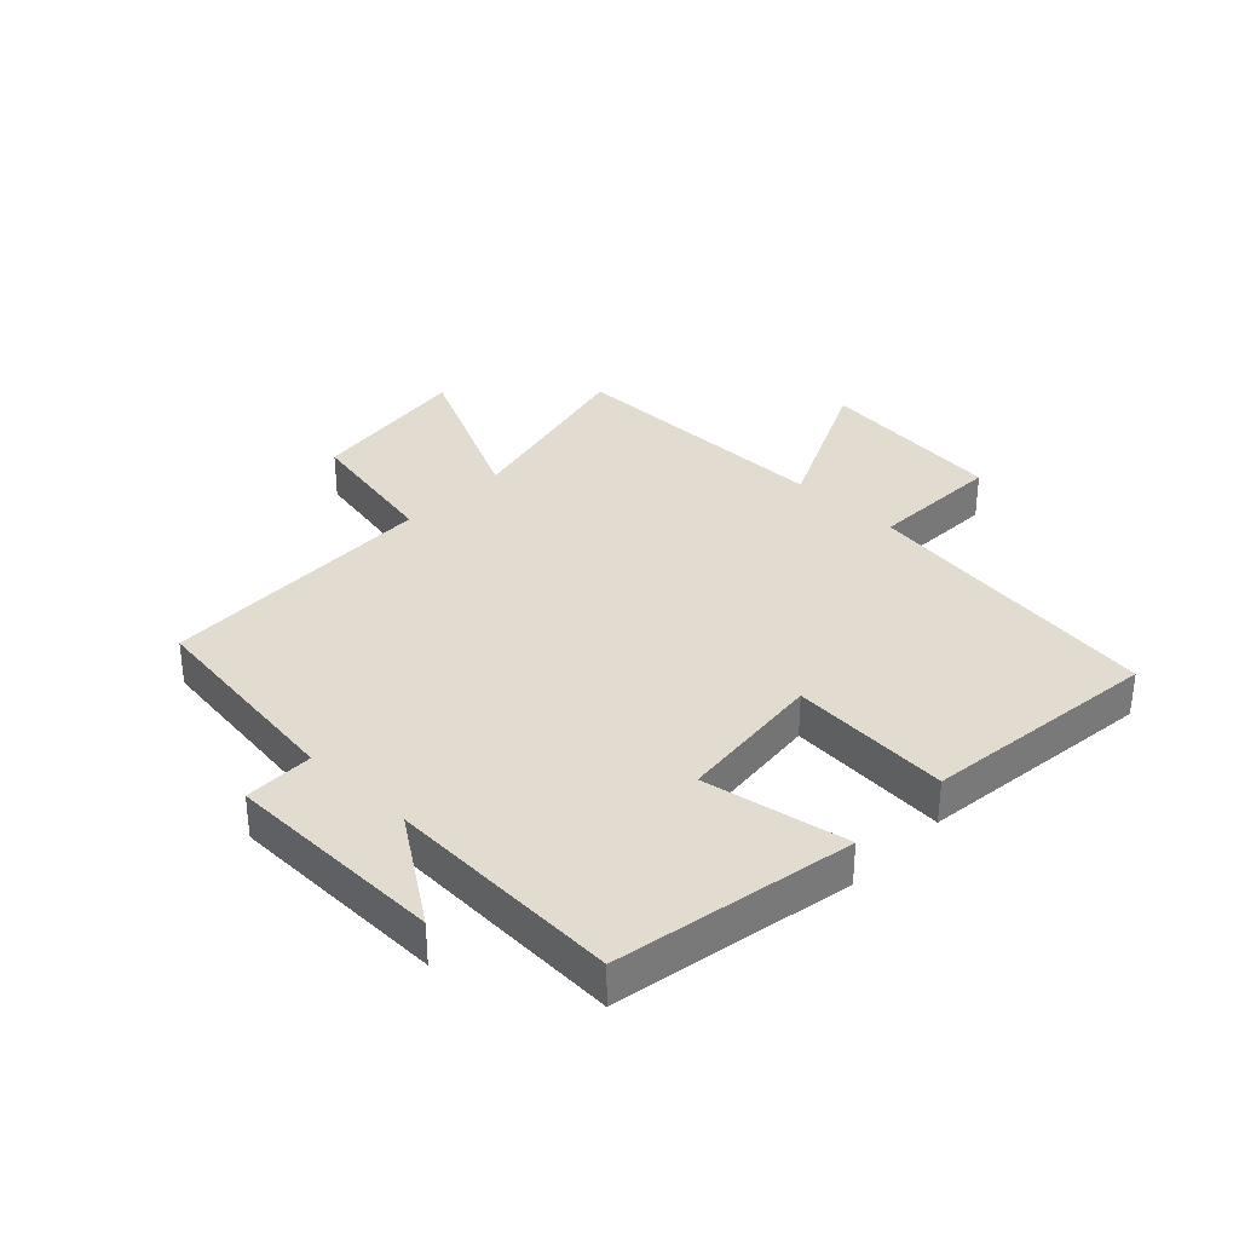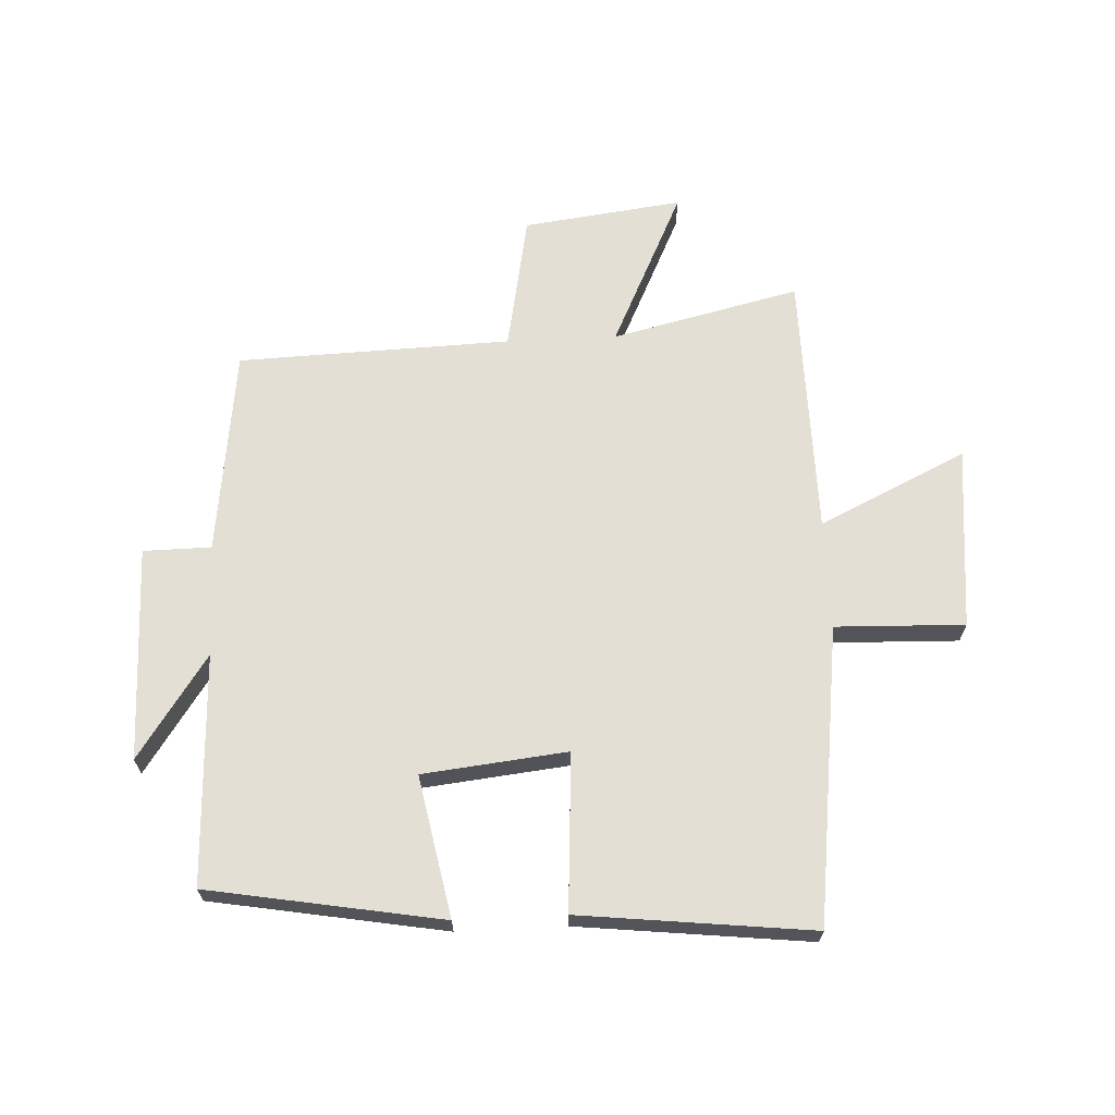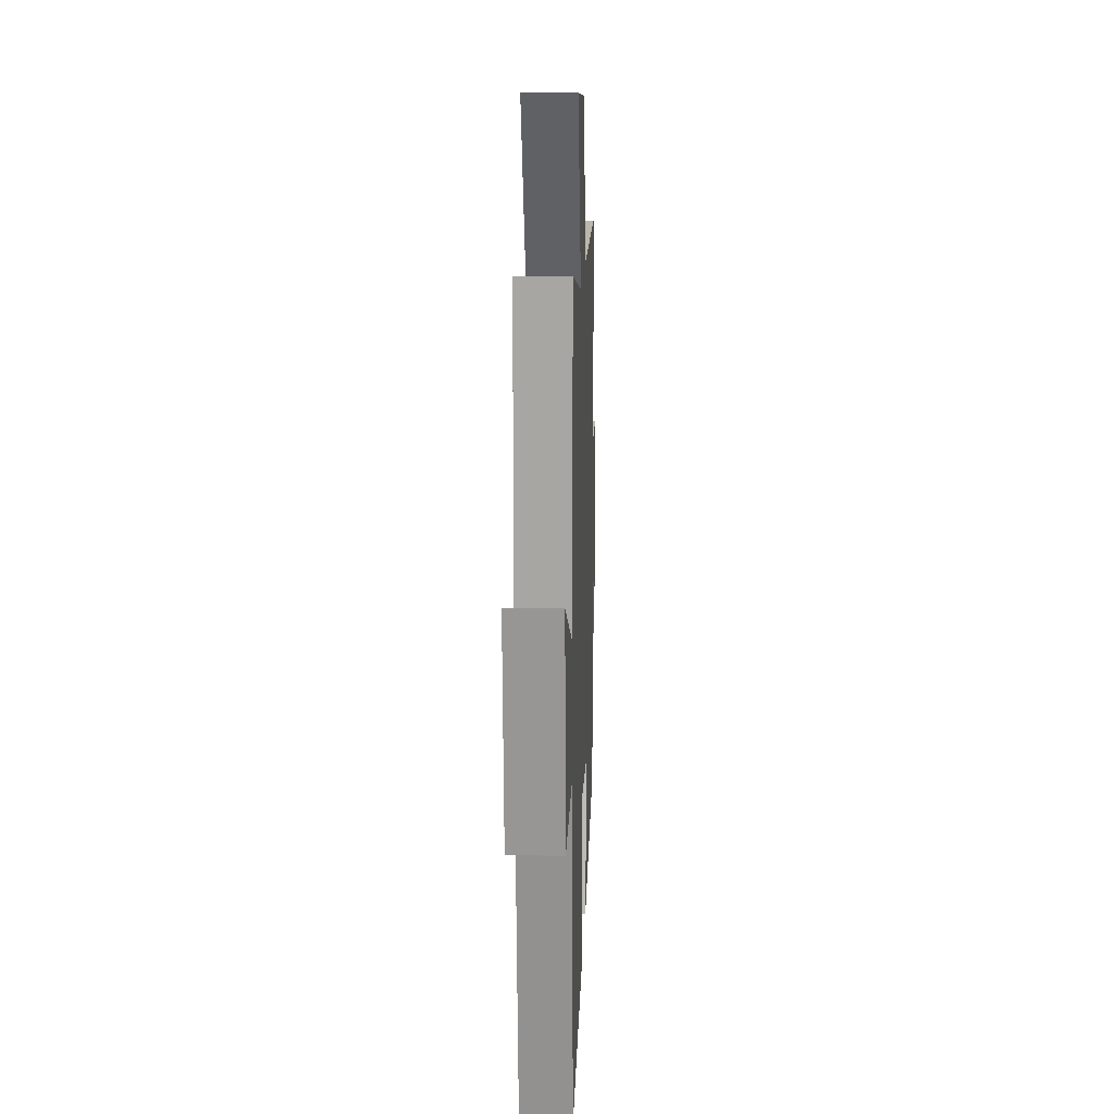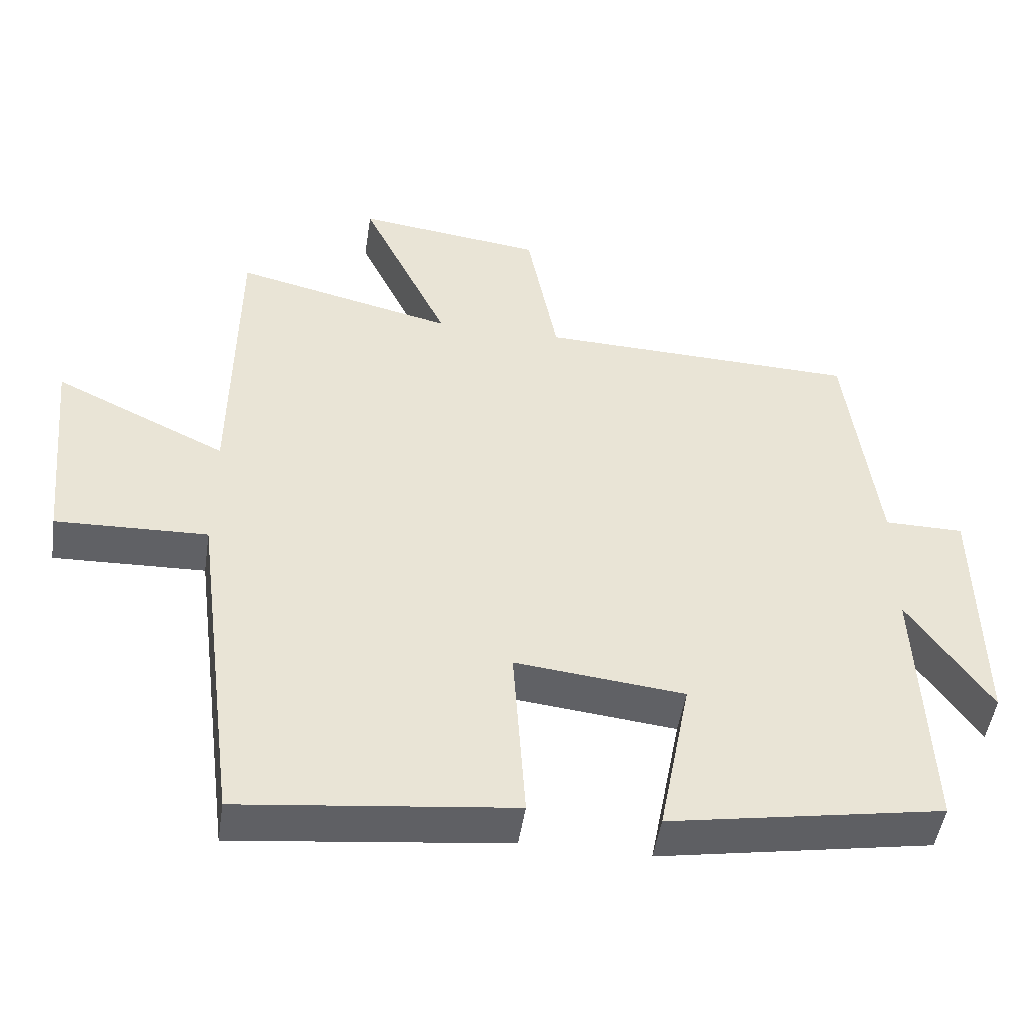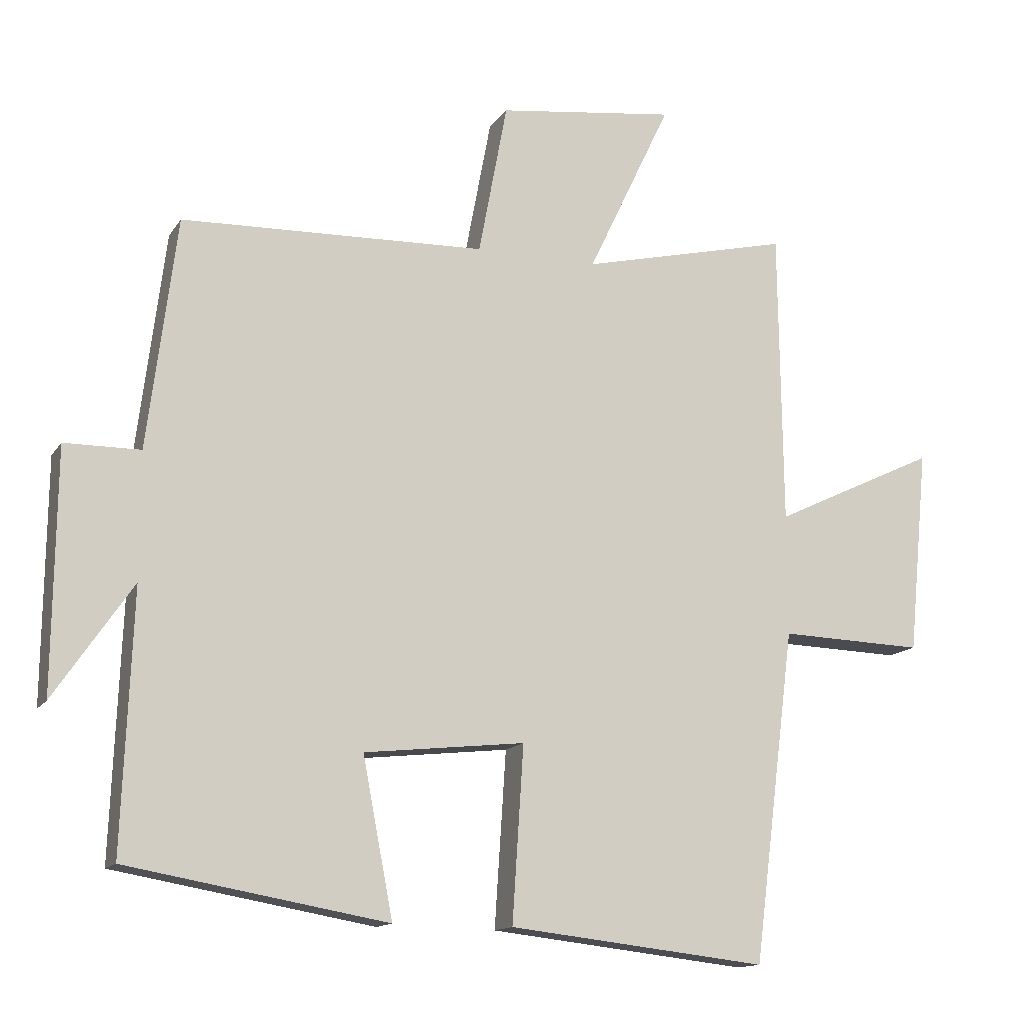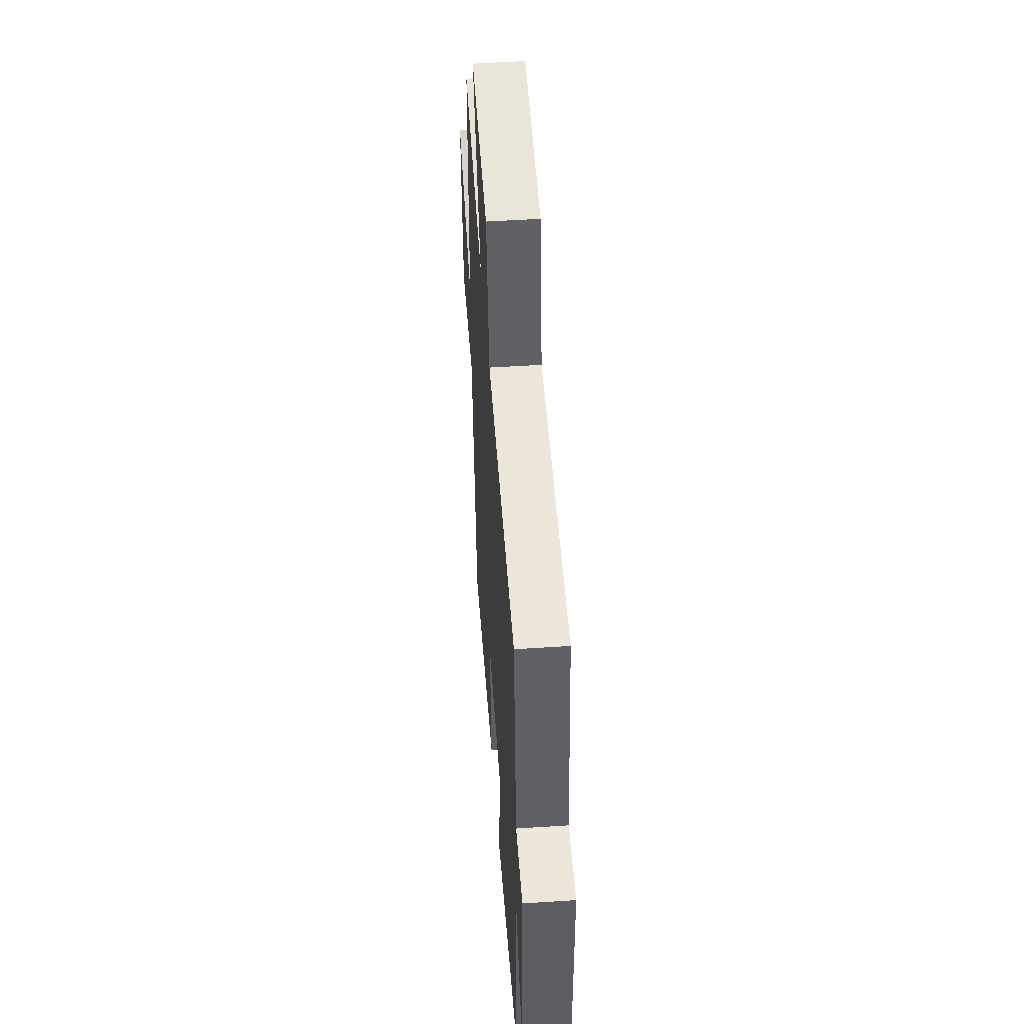
<metadata>
{"format":"obj","ext":"obj","renderer":"f3d","projection":"perspective","resolution":1024,"background":"white","views":[{"elev":34.2,"azim":134.2,"up":"+Y"},{"elev":66.3,"azim":177.2,"up":"+Y"},{"elev":16.3,"azim":-87.8,"up":"+Z"},{"elev":-48.4,"azim":-8.4,"up":"+Z"},{"elev":-13.8,"azim":158.7,"up":"+Z"},{"elev":50.9,"azim":85.9,"up":"+Z"}]}
</metadata>
<code>
v -0.495 0.07 0.574
v -0.182 0.07 0.5
v -0.307 0.07 0.763
v -0.041 0.07 0.729
v 0.002 0.07 0.5
v 0.457 0.07 0.485
v 0.5 0.07 0.14
v 0.613 0.07 0.139
v 0.617 0.07 -0.219
v 0.5 0.07 -0.048
v 0.515 0.07 -0.432
v 0.127 0.07 -0.5
v 0.172 0.07 -0.265
v -0.068 0.07 -0.239
v -0.051 0.07 -0.5
v -0.437 0.07 -0.544
v -0.5 0.07 -0.049
v -0.715 0.07 -0.056
v -0.745 0.07 0.25
v -0.5 0.07 0.133
v -0.495 0 0.574
v -0.182 0 0.5
v -0.307 0 0.763
v -0.041 0 0.729
v 0.002 0 0.5
v 0.457 0 0.485
v 0.5 0 0.14
v 0.613 0 0.139
v 0.617 0 -0.219
v 0.5 0 -0.048
v 0.515 0 -0.432
v 0.127 0 -0.5
v 0.172 0 -0.265
v -0.068 0 -0.239
v -0.051 0 -0.5
v -0.437 0 -0.544
v -0.5 0 -0.049
v -0.715 0 -0.056
v -0.745 0 0.25
v -0.5 0 0.133
f 17 18 19 20
f 20 1 2
f 17 20 2
f 16 17 2
f 15 16 2
f 14 15 2
f 13 14 2
f 10 11 12 13
f 10 13 2
f 7 8 9 10
f 7 10 2
f 6 7 2
f 5 6 2
f 2 3 4 5
f 40 39 38 37
f 22 21 40
f 22 40 37
f 22 37 36
f 22 36 35
f 22 35 34
f 22 34 33
f 33 32 31 30
f 22 33 30
f 30 29 28 27
f 22 30 27
f 22 27 26
f 22 26 25
f 25 24 23 22
f 1 21 22 2
f 2 22 23 3
f 3 23 24 4
f 4 24 25 5
f 5 25 26 6
f 6 26 27 7
f 7 27 28 8
f 8 28 29 9
f 9 29 30 10
f 10 30 31 11
f 11 31 32 12
f 12 32 33 13
f 13 33 34 14
f 14 34 35 15
f 15 35 36 16
f 16 36 37 17
f 17 37 38 18
f 18 38 39 19
f 19 39 40 20
f 20 40 21 1

</code>
